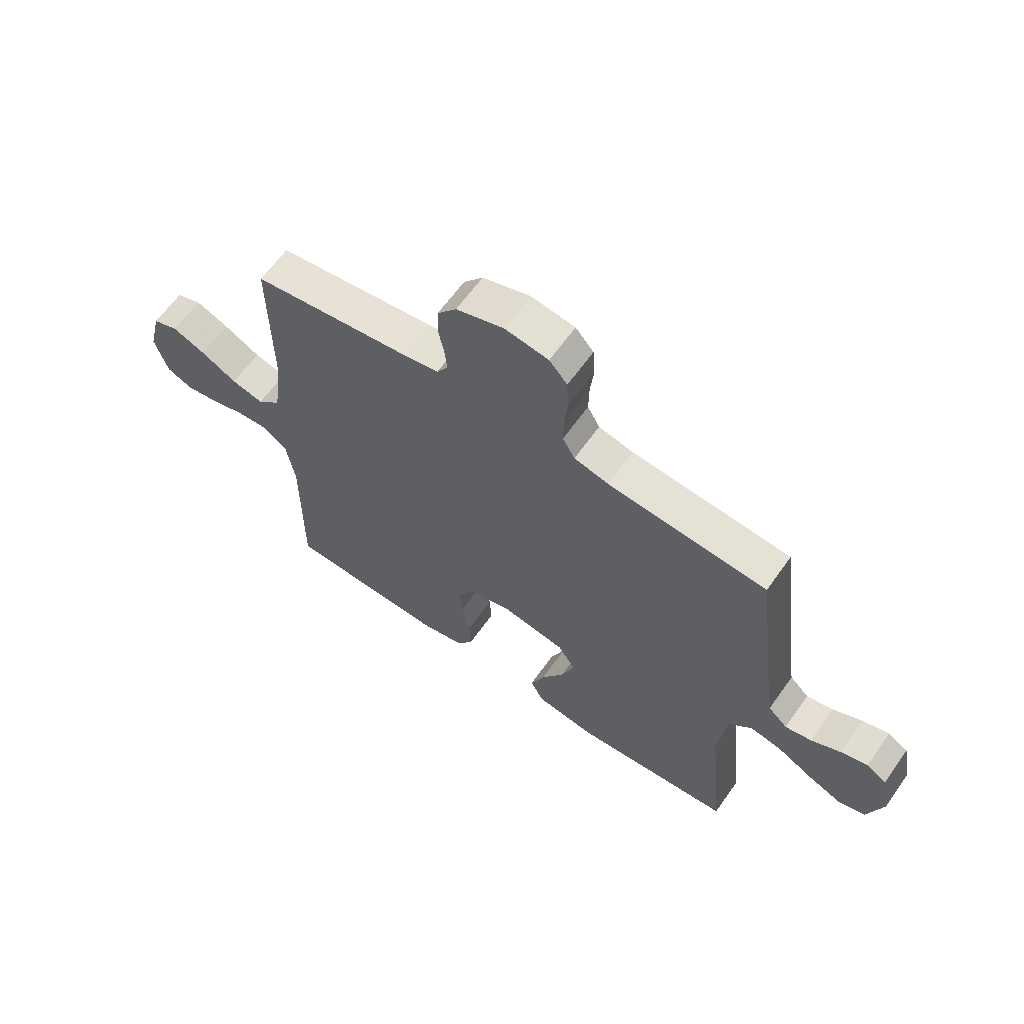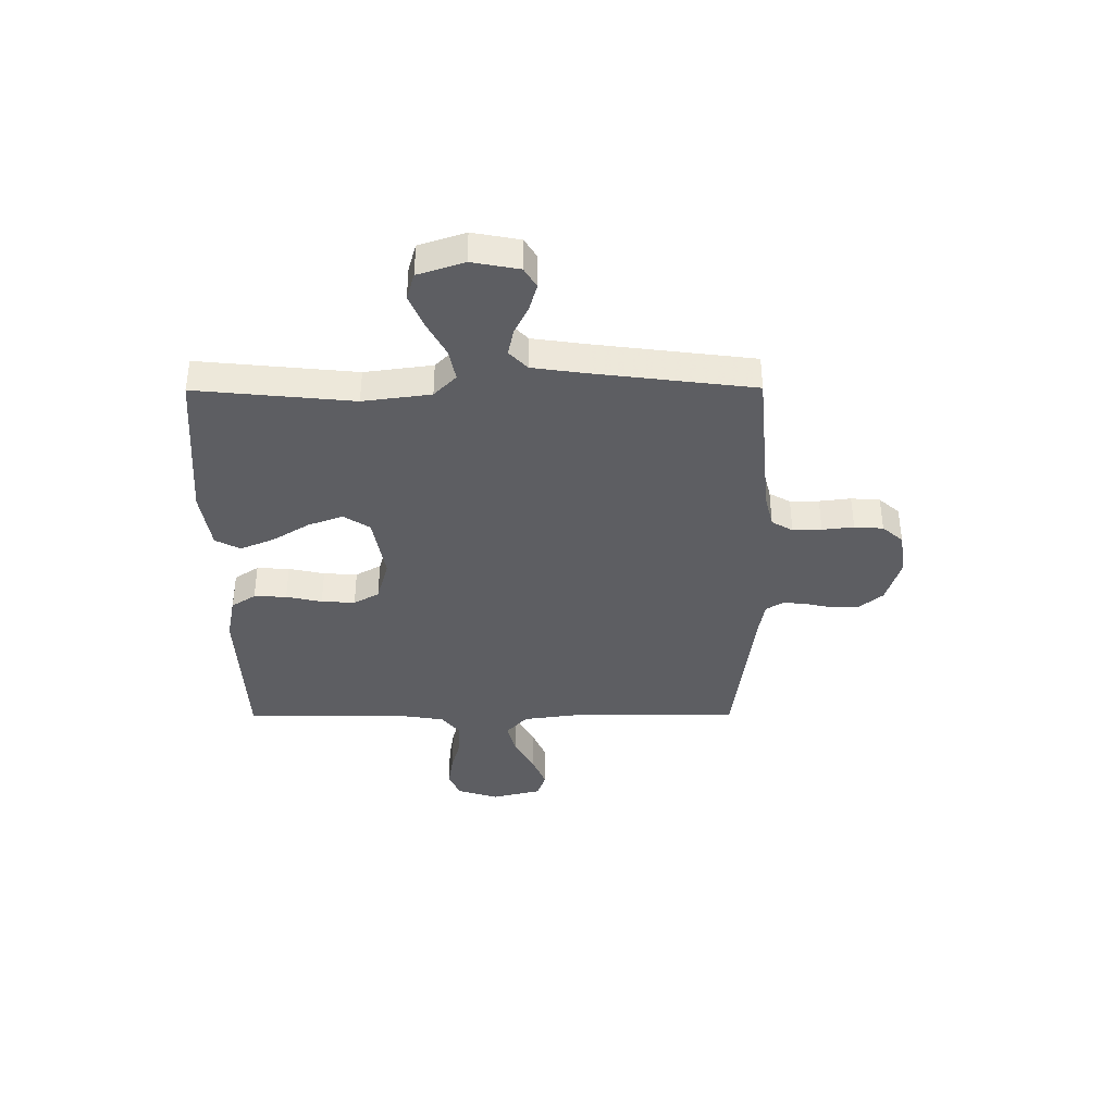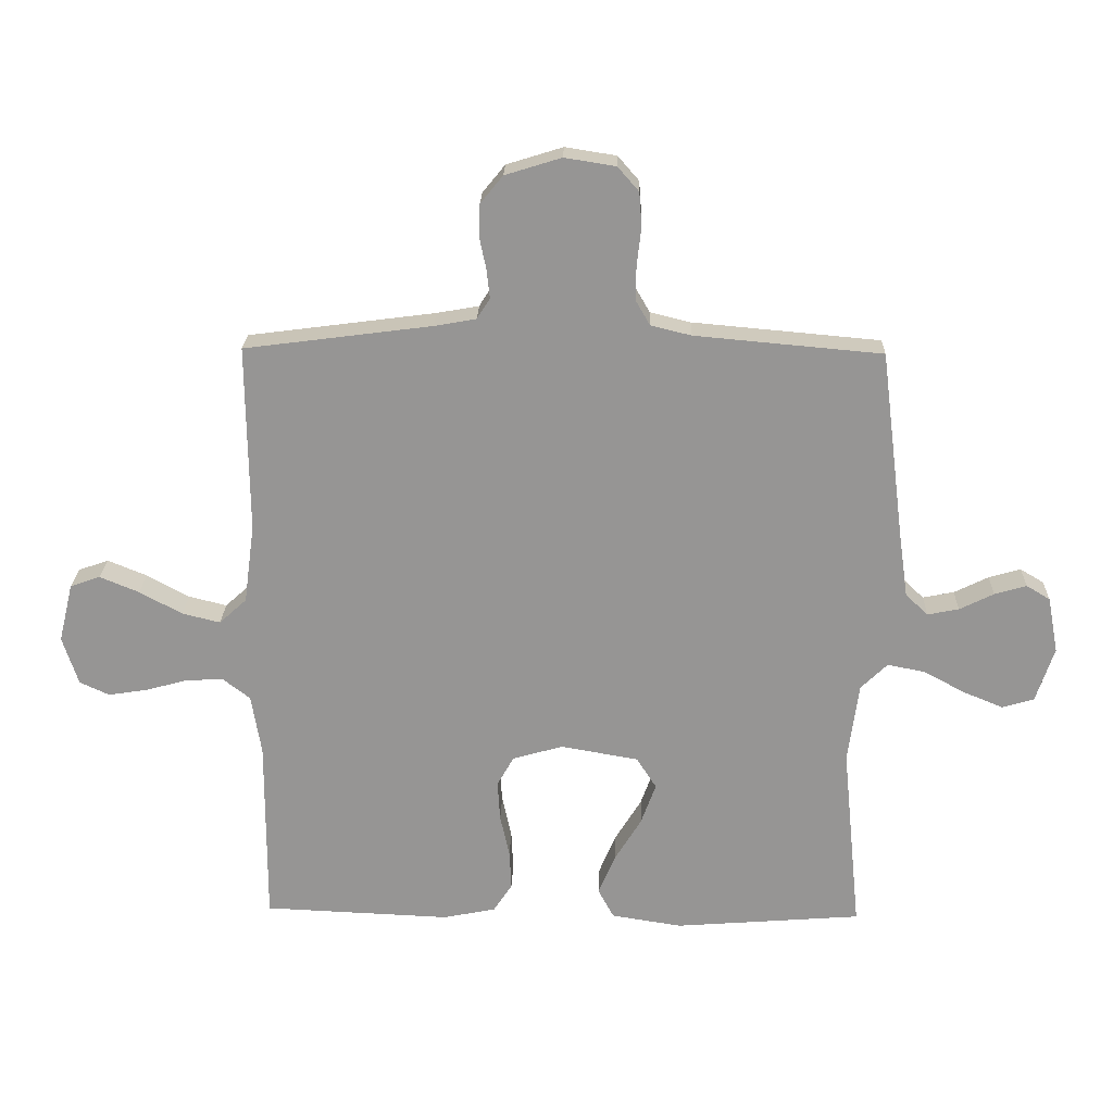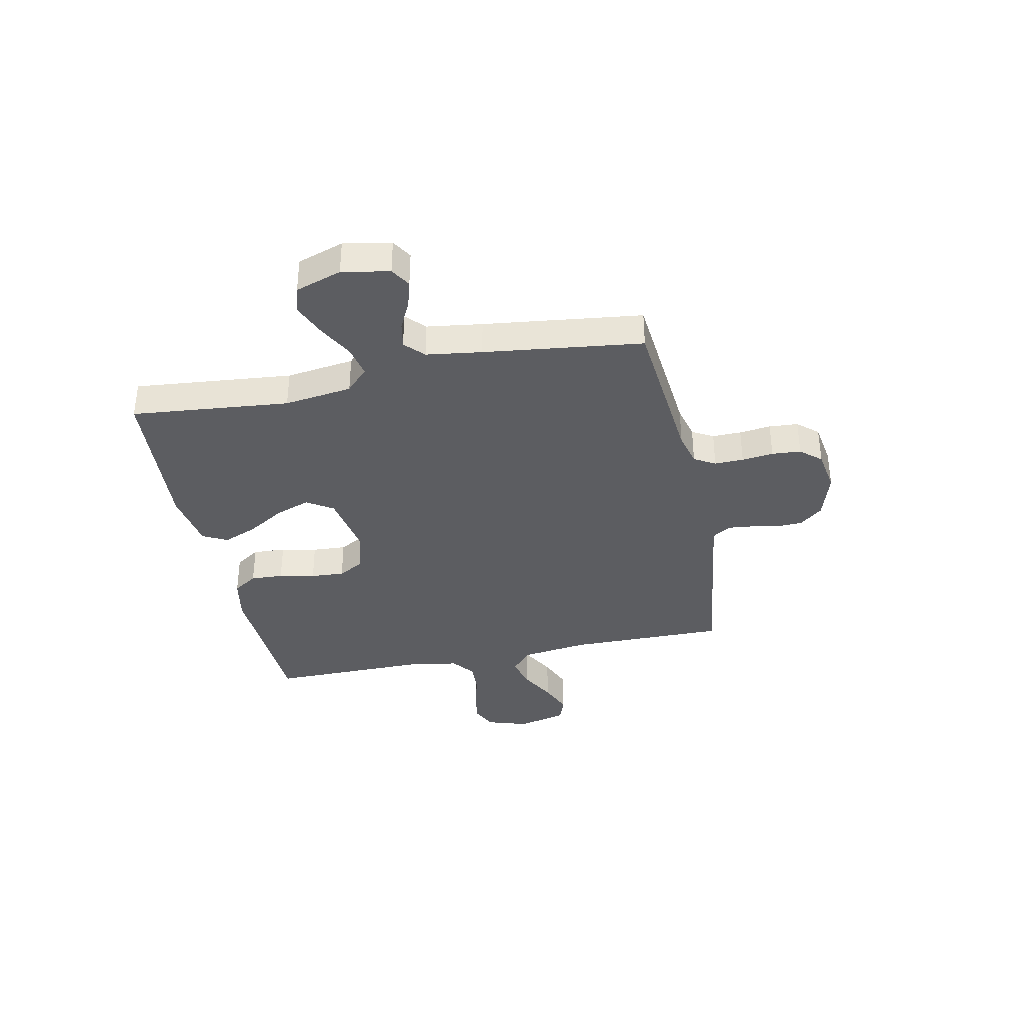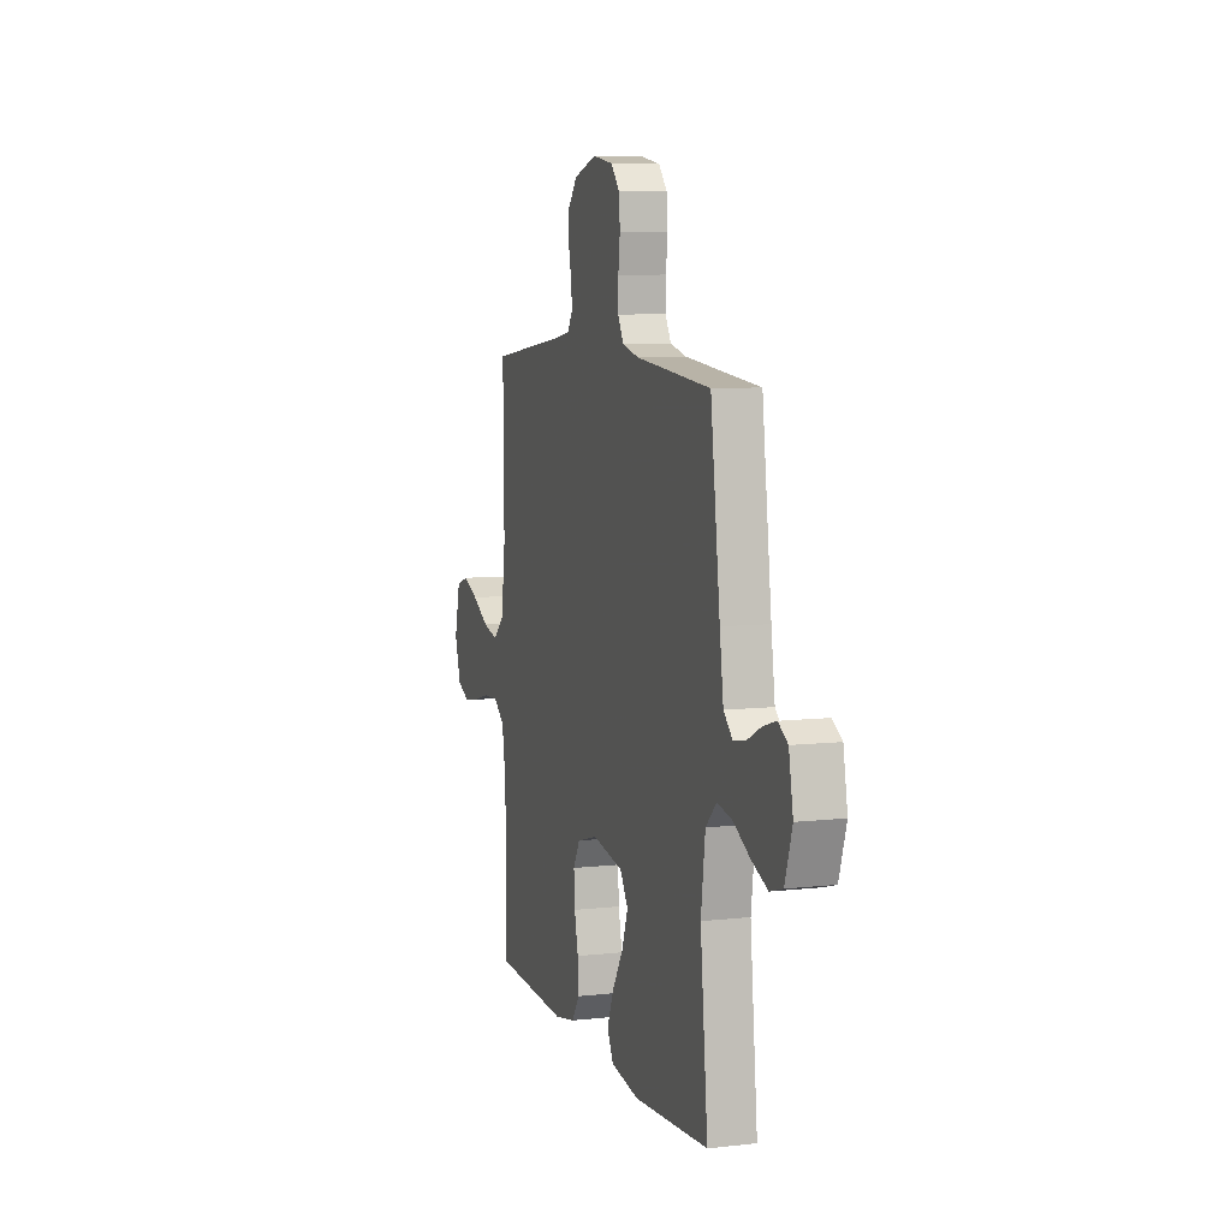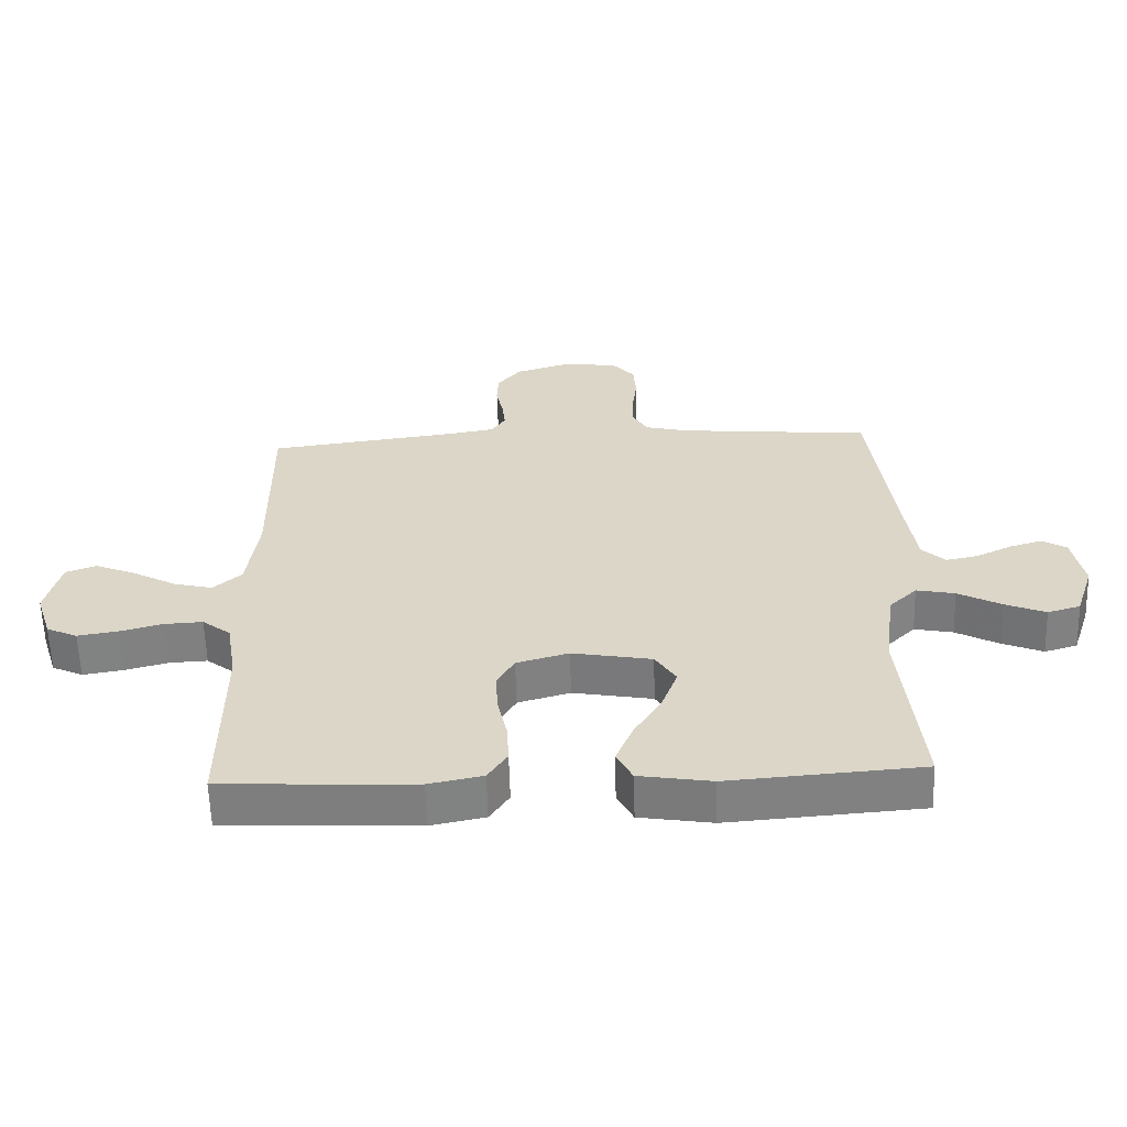
<metadata>
{"format":"obj","ext":"obj","renderer":"f3d","projection":"perspective","resolution":1024,"background":"white","views":[{"elev":62.6,"azim":-144.8,"up":"+Z"},{"elev":-38.6,"azim":-89.7,"up":"+Y"},{"elev":22.3,"azim":-178.4,"up":"+Z"},{"elev":-36.4,"azim":-78.1,"up":"+Y"},{"elev":7.8,"azim":-107.6,"up":"+Z"},{"elev":-59.9,"azim":-178.3,"up":"+Z"}]}
</metadata>
<code>
v 0.5 0.07 -0.5
v 0.2 0.07 -0.513
v 0.116 0.07 -0.496
v 0.086 0.07 -0.45
v 0.089 0.07 -0.388
v 0.104 0.07 -0.32
v 0.108 0.07 -0.256
v 0.081 0.07 -0.208
v 0 0.07 -0.185
v -0.124 0.07 -0.207
v -0.156 0.07 -0.257
v -0.132 0.07 -0.323
v -0.089 0.07 -0.393
v -0.062 0.07 -0.458
v -0.087 0.07 -0.505
v -0.2 0.07 -0.523
v -0.5 0.07 -0.5
v -0.47 0.07 -0.2
v -0.487 0.07 -0.071
v -0.53 0.07 -0.029
v -0.59 0.07 -0.041
v -0.657 0.07 -0.077
v -0.72 0.07 -0.103
v -0.771 0.07 -0.088
v -0.8 0.07 0
v -0.783 0.07 0.09
v -0.745 0.07 0.113
v -0.694 0.07 0.098
v -0.639 0.07 0.071
v -0.589 0.07 0.061
v -0.553 0.07 0.095
v -0.538 0.07 0.2
v -0.5 0.07 0.5
v -0.2 0.07 0.527
v -0.135 0.07 0.543
v -0.112 0.07 0.583
v -0.113 0.07 0.638
v -0.12 0.07 0.698
v -0.116 0.07 0.753
v -0.082 0.07 0.792
v 0 0.07 0.805
v 0.09 0.07 0.777
v 0.126 0.07 0.733
v 0.128 0.07 0.682
v 0.117 0.07 0.63
v 0.112 0.07 0.584
v 0.133 0.07 0.551
v 0.2 0.07 0.539
v 0.5 0.07 0.5
v 0.497 0.07 0.2
v 0.514 0.07 0.073
v 0.558 0.07 0.033
v 0.619 0.07 0.048
v 0.687 0.07 0.085
v 0.75 0.07 0.111
v 0.798 0.07 0.094
v 0.821 0.07 0
v 0.796 0.07 -0.078
v 0.748 0.07 -0.1
v 0.685 0.07 -0.09
v 0.619 0.07 -0.072
v 0.559 0.07 -0.069
v 0.515 0.07 -0.103
v 0.499 0.07 -0.2
v 0.5 0 -0.5
v 0.2 0 -0.513
v 0.116 0 -0.496
v 0.086 0 -0.45
v 0.089 0 -0.388
v 0.104 0 -0.32
v 0.108 0 -0.256
v 0.081 0 -0.208
v 0 0 -0.185
v -0.124 0 -0.207
v -0.156 0 -0.257
v -0.132 0 -0.323
v -0.089 0 -0.393
v -0.062 0 -0.458
v -0.087 0 -0.505
v -0.2 0 -0.523
v -0.5 0 -0.5
v -0.47 0 -0.2
v -0.487 0 -0.071
v -0.53 0 -0.029
v -0.59 0 -0.041
v -0.657 0 -0.077
v -0.72 0 -0.103
v -0.771 0 -0.088
v -0.8 0 0
v -0.783 0 0.09
v -0.745 0 0.113
v -0.694 0 0.098
v -0.639 0 0.071
v -0.589 0 0.061
v -0.553 0 0.095
v -0.538 0 0.2
v -0.5 0 0.5
v -0.2 0 0.527
v -0.135 0 0.543
v -0.112 0 0.583
v -0.113 0 0.638
v -0.12 0 0.698
v -0.116 0 0.753
v -0.082 0 0.792
v 0 0 0.805
v 0.09 0 0.777
v 0.126 0 0.733
v 0.128 0 0.682
v 0.117 0 0.63
v 0.112 0 0.584
v 0.133 0 0.551
v 0.2 0 0.539
v 0.5 0 0.5
v 0.497 0 0.2
v 0.514 0 0.073
v 0.558 0 0.033
v 0.619 0 0.048
v 0.687 0 0.085
v 0.75 0 0.111
v 0.798 0 0.094
v 0.821 0 0
v 0.796 0 -0.078
v 0.748 0 -0.1
v 0.685 0 -0.09
v 0.619 0 -0.072
v 0.559 0 -0.069
v 0.515 0 -0.103
v 0.499 0 -0.2
f 58 59 60 61
f 58 61 62
f 57 58 62
f 56 57 62
f 53 54 55 56
f 53 56 62
f 52 53 62 63
f 48 49 50
f 47 48 50 51
f 42 43 44 45
f 42 45 46
f 41 42 46
f 40 41 46
f 37 38 39 40
f 36 37 40 46
f 35 36 46 47
f 32 33 34
f 31 32 34 35
f 26 27 28 29
f 26 29 30
f 25 26 30
f 24 25 30
f 21 22 23 24
f 21 24 30
f 20 21 30 31
f 15 16 17 18
f 15 18 19
f 12 13 14 15
f 11 12 15 19
f 10 11 19 20
f 3 4 5 6
f 3 6 7
f 64 1 2 3
f 63 64 3 7
f 51 52 63 7
f 9 10 20 31
f 8 9 31 35
f 35 47 51
f 7 8 35 51
f 125 124 123 122
f 126 125 122
f 126 122 121
f 126 121 120
f 120 119 118 117
f 126 120 117
f 127 126 117 116
f 114 113 112
f 115 114 112 111
f 109 108 107 106
f 110 109 106
f 110 106 105
f 110 105 104
f 104 103 102 101
f 110 104 101 100
f 111 110 100 99
f 98 97 96
f 99 98 96 95
f 93 92 91 90
f 94 93 90
f 94 90 89
f 94 89 88
f 88 87 86 85
f 94 88 85
f 95 94 85 84
f 82 81 80 79
f 83 82 79
f 79 78 77 76
f 83 79 76 75
f 84 83 75 74
f 70 69 68 67
f 71 70 67
f 67 66 65 128
f 71 67 128 127
f 71 127 116 115
f 95 84 74 73
f 99 95 73 72
f 115 111 99
f 115 99 72 71
f 1 65 66 2
f 2 66 67 3
f 3 67 68 4
f 4 68 69 5
f 5 69 70 6
f 6 70 71 7
f 7 71 72 8
f 8 72 73 9
f 9 73 74 10
f 10 74 75 11
f 11 75 76 12
f 12 76 77 13
f 13 77 78 14
f 14 78 79 15
f 15 79 80 16
f 16 80 81 17
f 17 81 82 18
f 18 82 83 19
f 19 83 84 20
f 20 84 85 21
f 21 85 86 22
f 22 86 87 23
f 23 87 88 24
f 24 88 89 25
f 25 89 90 26
f 26 90 91 27
f 27 91 92 28
f 28 92 93 29
f 29 93 94 30
f 30 94 95 31
f 31 95 96 32
f 32 96 97 33
f 33 97 98 34
f 34 98 99 35
f 35 99 100 36
f 36 100 101 37
f 37 101 102 38
f 38 102 103 39
f 39 103 104 40
f 40 104 105 41
f 41 105 106 42
f 42 106 107 43
f 43 107 108 44
f 44 108 109 45
f 45 109 110 46
f 46 110 111 47
f 47 111 112 48
f 48 112 113 49
f 49 113 114 50
f 50 114 115 51
f 51 115 116 52
f 52 116 117 53
f 53 117 118 54
f 54 118 119 55
f 55 119 120 56
f 56 120 121 57
f 57 121 122 58
f 58 122 123 59
f 59 123 124 60
f 60 124 125 61
f 61 125 126 62
f 62 126 127 63
f 63 127 128 64
f 64 128 65 1

</code>
